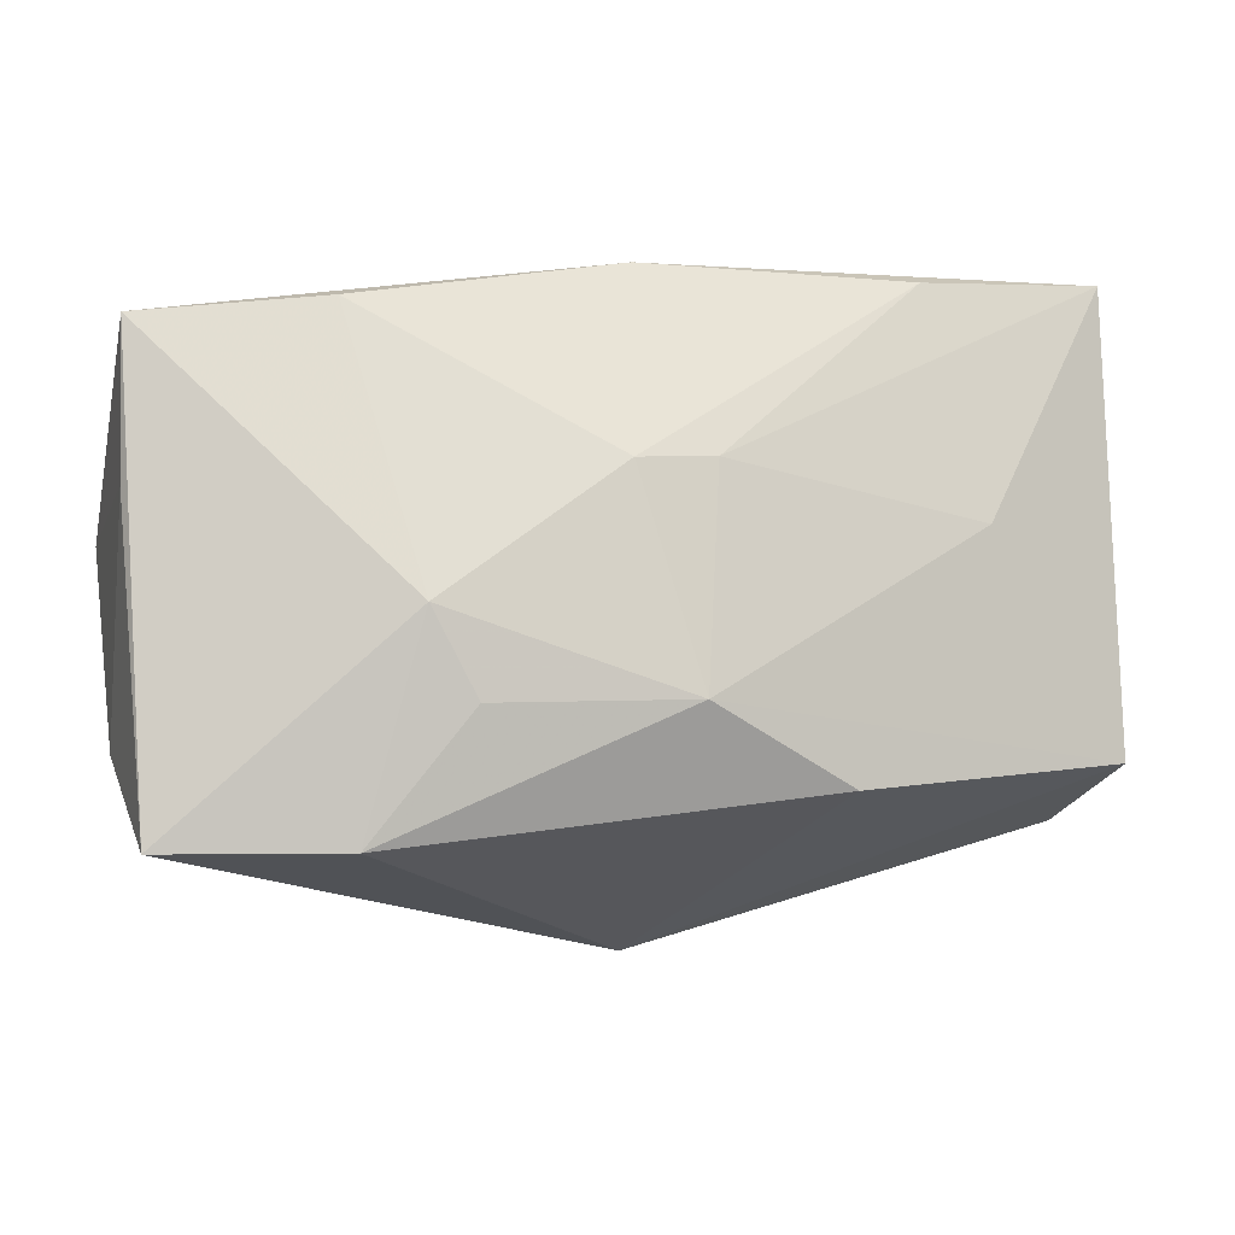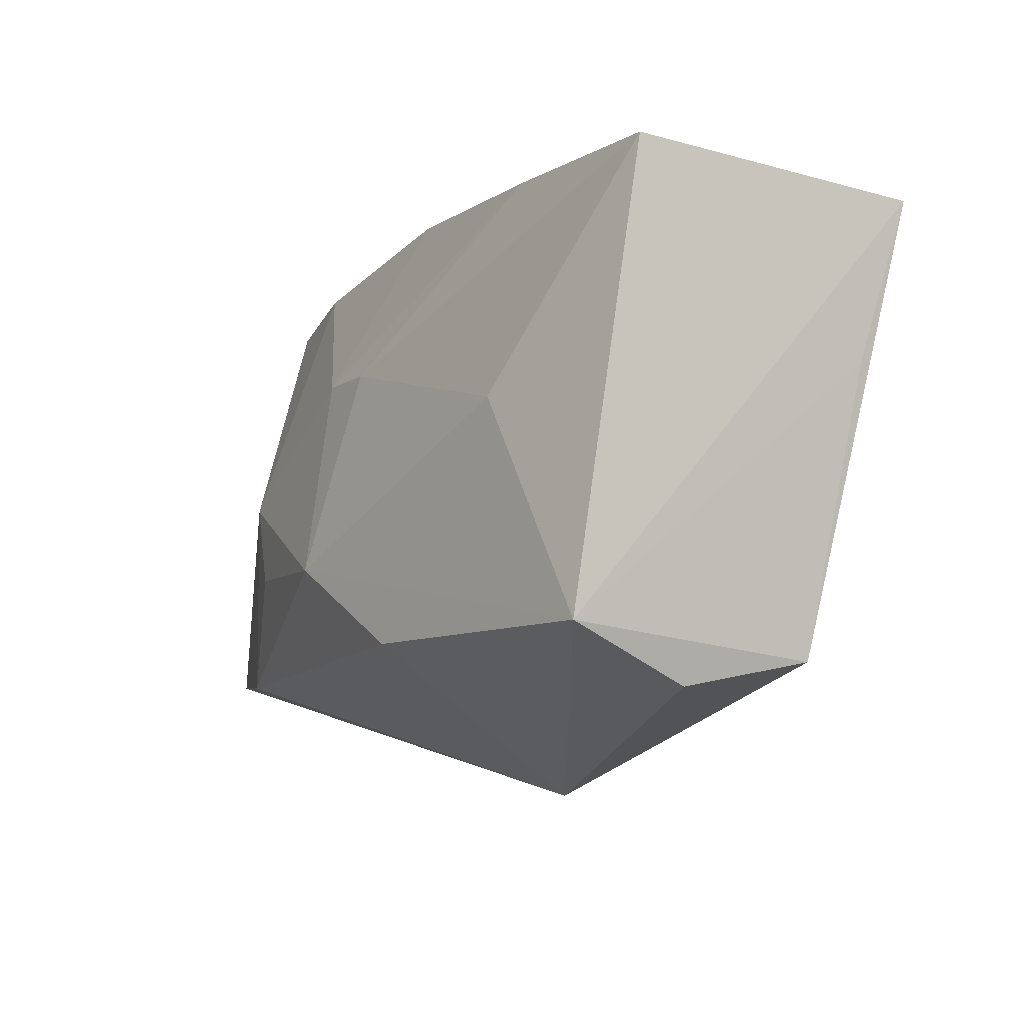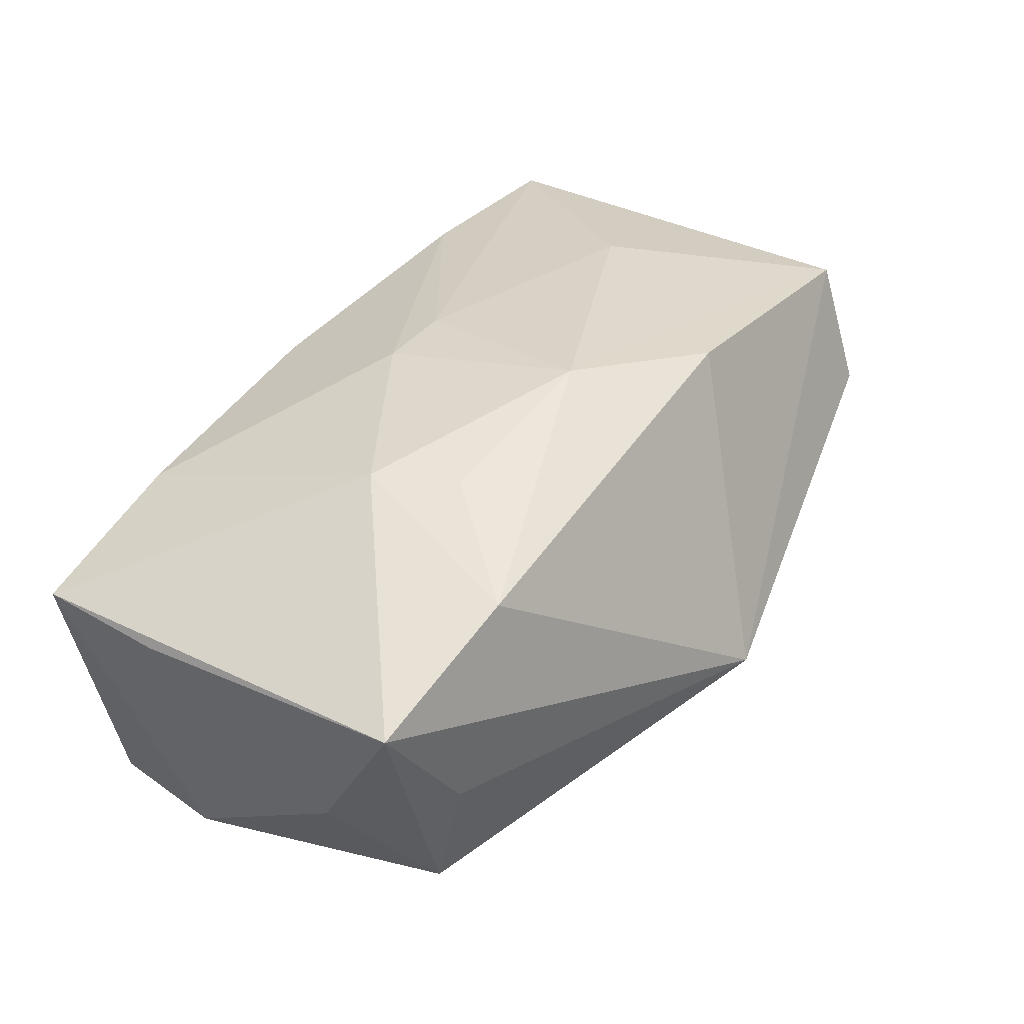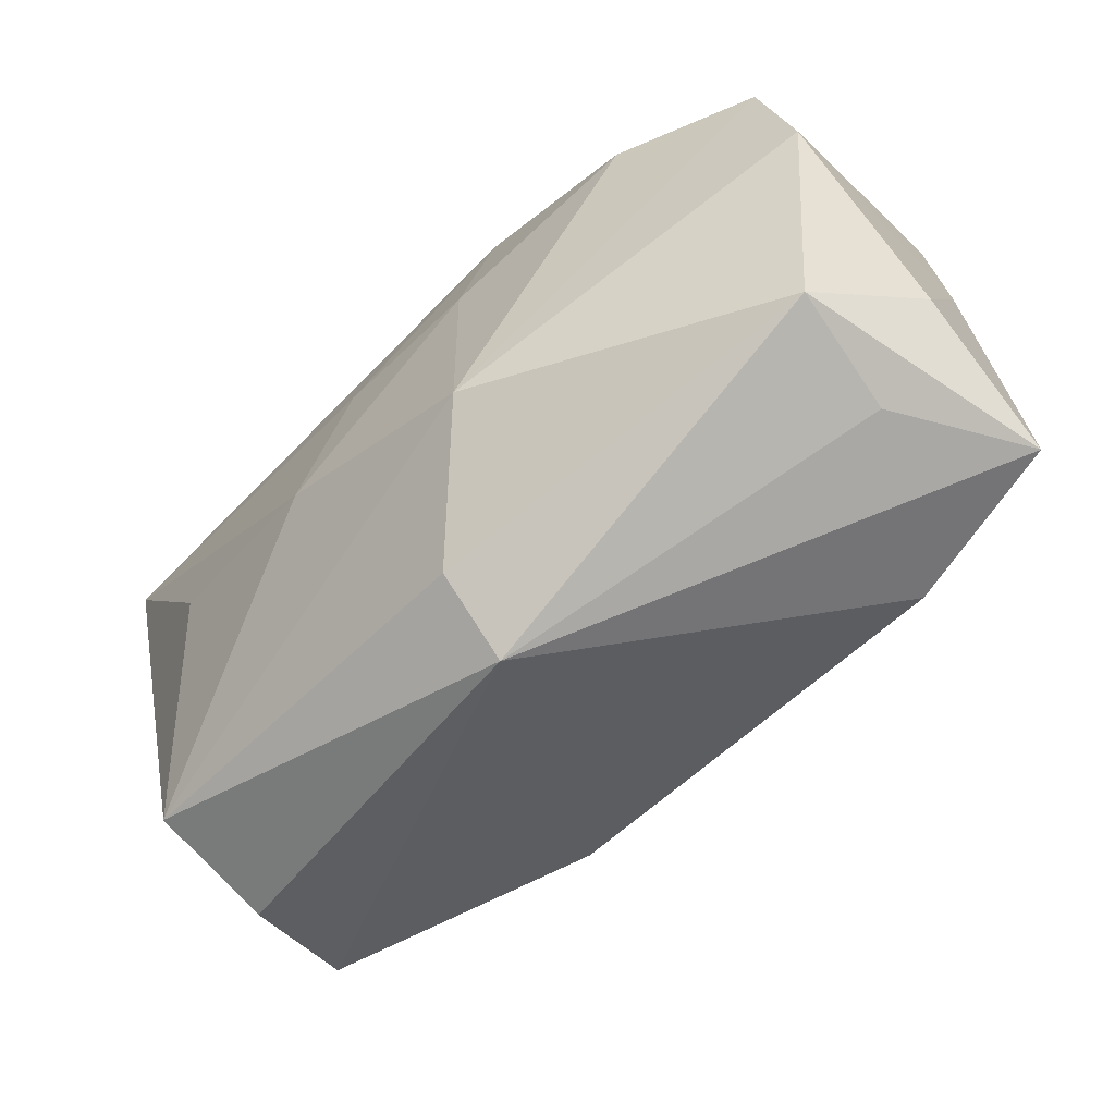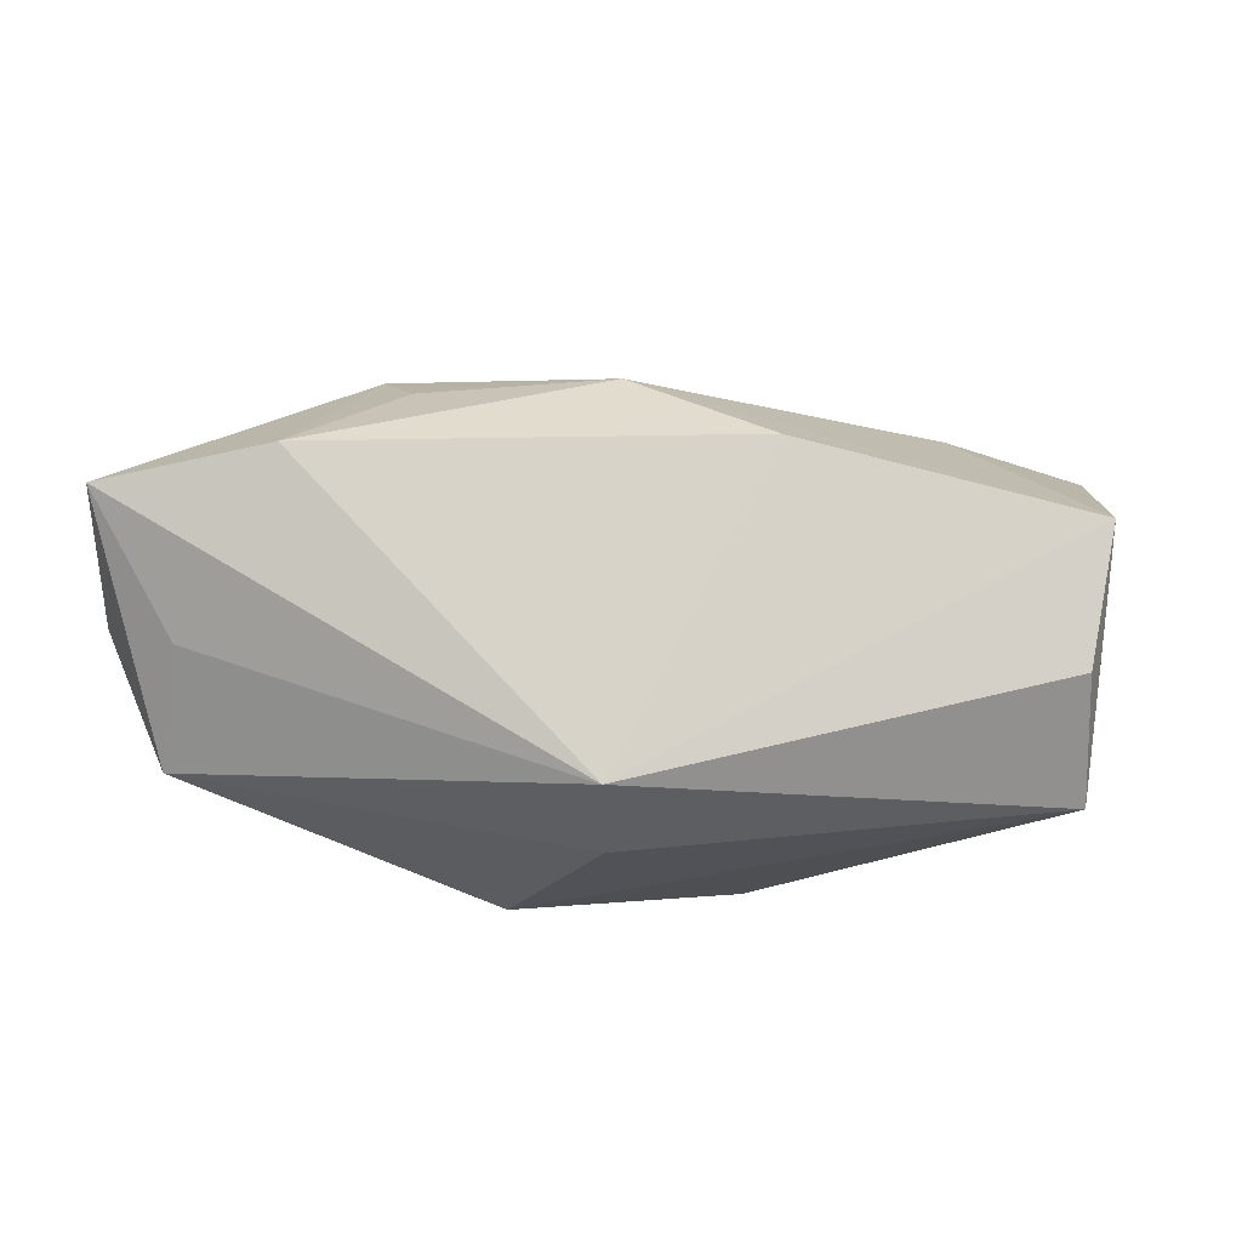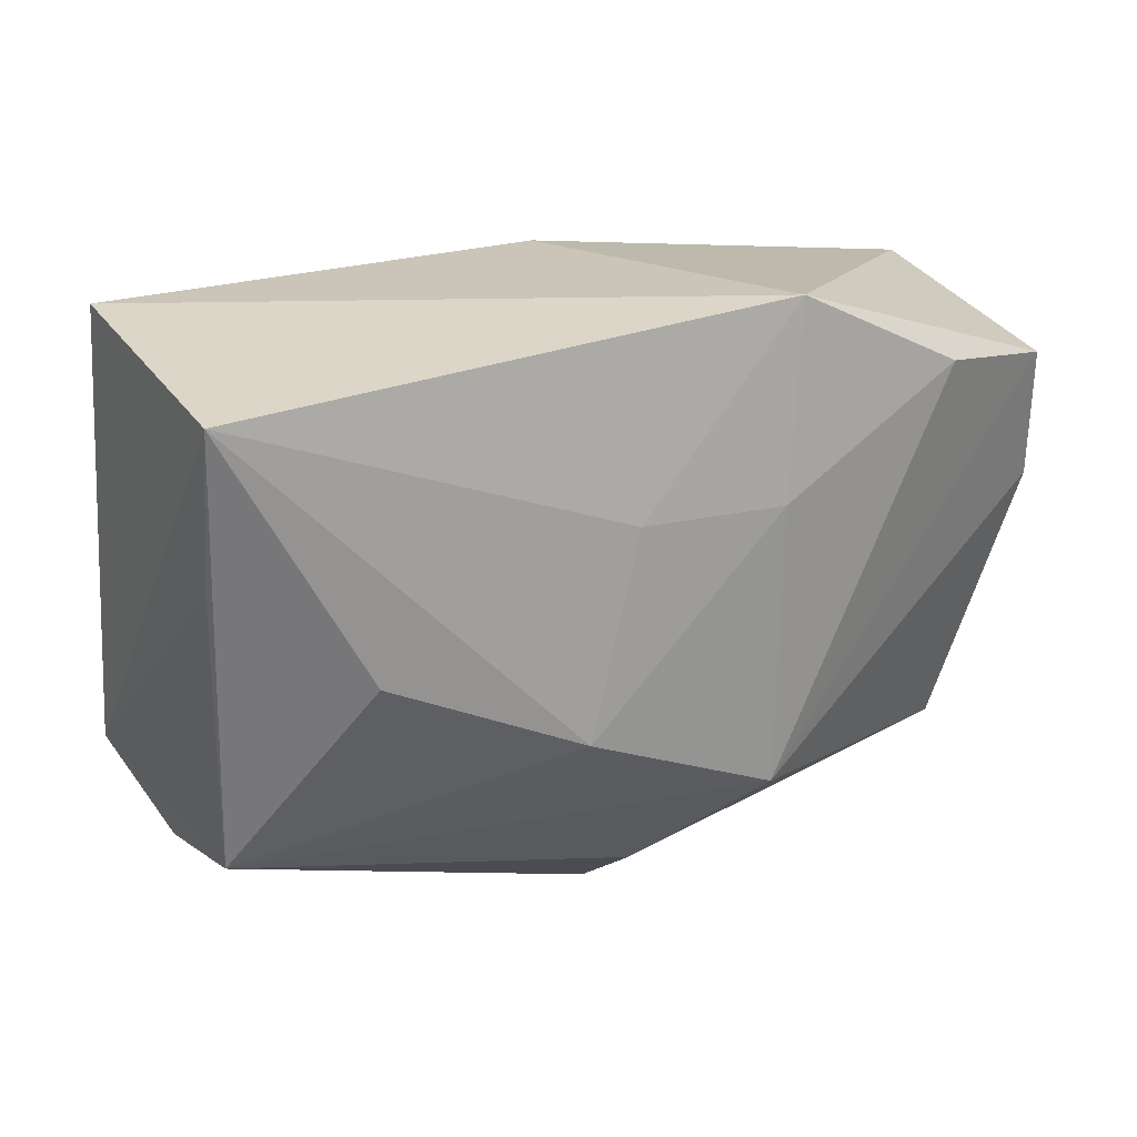
<metadata>
{"format":"obj","ext":"obj","renderer":"f3d","projection":"perspective","resolution":1024,"background":"white","views":[{"elev":-0.8,"azim":-16.1,"up":"+Y"},{"elev":-4.7,"azim":65.7,"up":"+Y"},{"elev":44.4,"azim":-52.5,"up":"+Z"},{"elev":-67.7,"azim":-136.8,"up":"+Y"},{"elev":15.2,"azim":6.0,"up":"+Z"},{"elev":20.5,"azim":149.1,"up":"+Y"}]}
</metadata>
<code>
v -0.01499 -0.008831 0.02029
v -0.02311 0.01989 0.01066
v 0.02652 -0.001124 -0.01669
v -0.0185 -0.001967 0.01982
v -0.007191 -0.01605 -0.01793
v 0.01296 -0.01527 0.01905
v -0.03721 -0.019 0.01517
v 0.03694 -0.01386 0.01309
v -0.03234 -0.01977 -0.006635
v 0.03752 0.006879 -0.01205
v -0.001115 0.02329 0.009384
v -0.0367 0.01412 -0.01308
v 0.001524 -0.02876 -0.003232
v 0.01024 -0.008524 -0.01886
v -0.009407 0.02329 -0.01723
v -0.02291 -0.01898 0.0185
v 0.0008075 -0.008636 0.02168
v -0.007287 0.007447 -0.01874
v -0.03819 -0.01281 0.002386
v 0.03836 0.01995 -0.01571
v -0.03075 -0.02097 0.003723
v 0.001174 -0.0242 -0.009969
v -0.02442 0.01607 -0.01716
v -0.03805 0.01841 0.00845
v 0.03747 0.02329 0.007608
v 0.005769 0.008006 -0.01857
v -0.003411 0.008307 0.0178
v 0.02512 0.004121 0.01486
v 0.03536 -0.01879 0.002961
v 0.02142 0.02259 0.01012
v -0.0382 0.006248 0.009804
v -0.0382 0.002741 -0.01085
v 0.03558 -0.01688 -0.007974
v 0.002993 0.008513 0.0174
f 15 20 26
f 13 33 29
f 15 26 18
f 25 20 15
f 11 25 15
f 30 25 11
f 9 32 5
f 14 33 5
f 14 26 20
f 5 18 14
f 14 18 26
f 10 33 20
f 5 33 22
f 33 13 22
f 22 9 5
f 13 9 22
f 30 11 27
f 24 11 15
f 19 9 7
f 32 9 19
f 21 13 7
f 7 9 21
f 21 9 13
f 20 33 3
f 3 14 20
f 33 14 3
f 29 33 8
f 33 10 8
f 20 25 8
f 8 10 20
f 8 13 29
f 7 13 16
f 17 8 28
f 28 8 25
f 2 27 11
f 11 24 2
f 12 24 15
f 32 24 12
f 5 32 12
f 31 24 32
f 32 19 31
f 7 24 31
f 31 19 7
f 13 8 6
f 6 16 13
f 6 8 17
f 17 16 6
f 1 16 17
f 34 28 25
f 34 25 30
f 30 27 34
f 34 27 17
f 17 28 34
f 23 18 5
f 5 12 23
f 15 18 23
f 23 12 15
f 27 2 4
f 4 2 24
f 17 27 4
f 4 1 17
f 4 24 7
f 7 16 4
f 16 1 4

</code>
